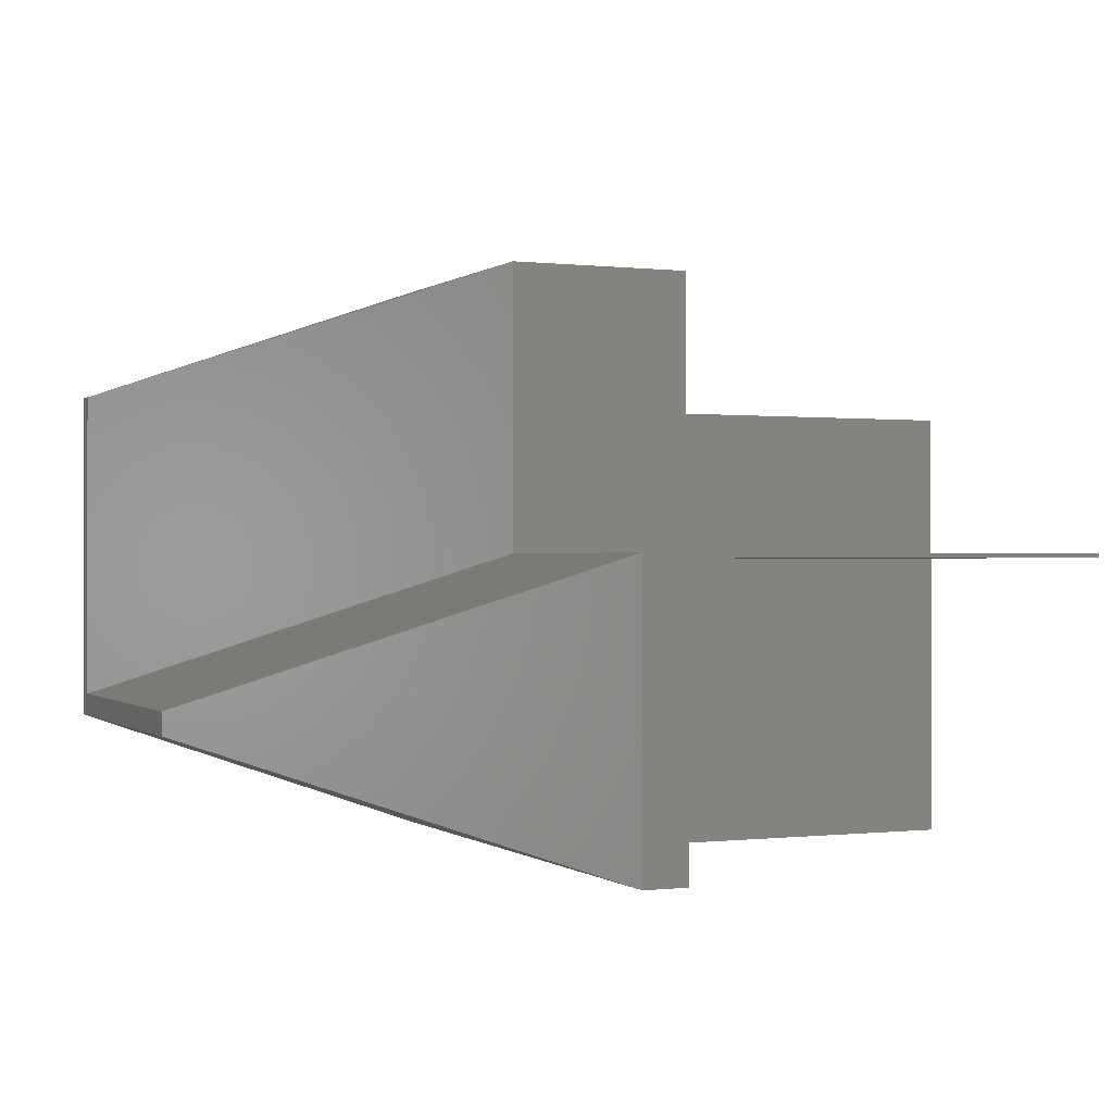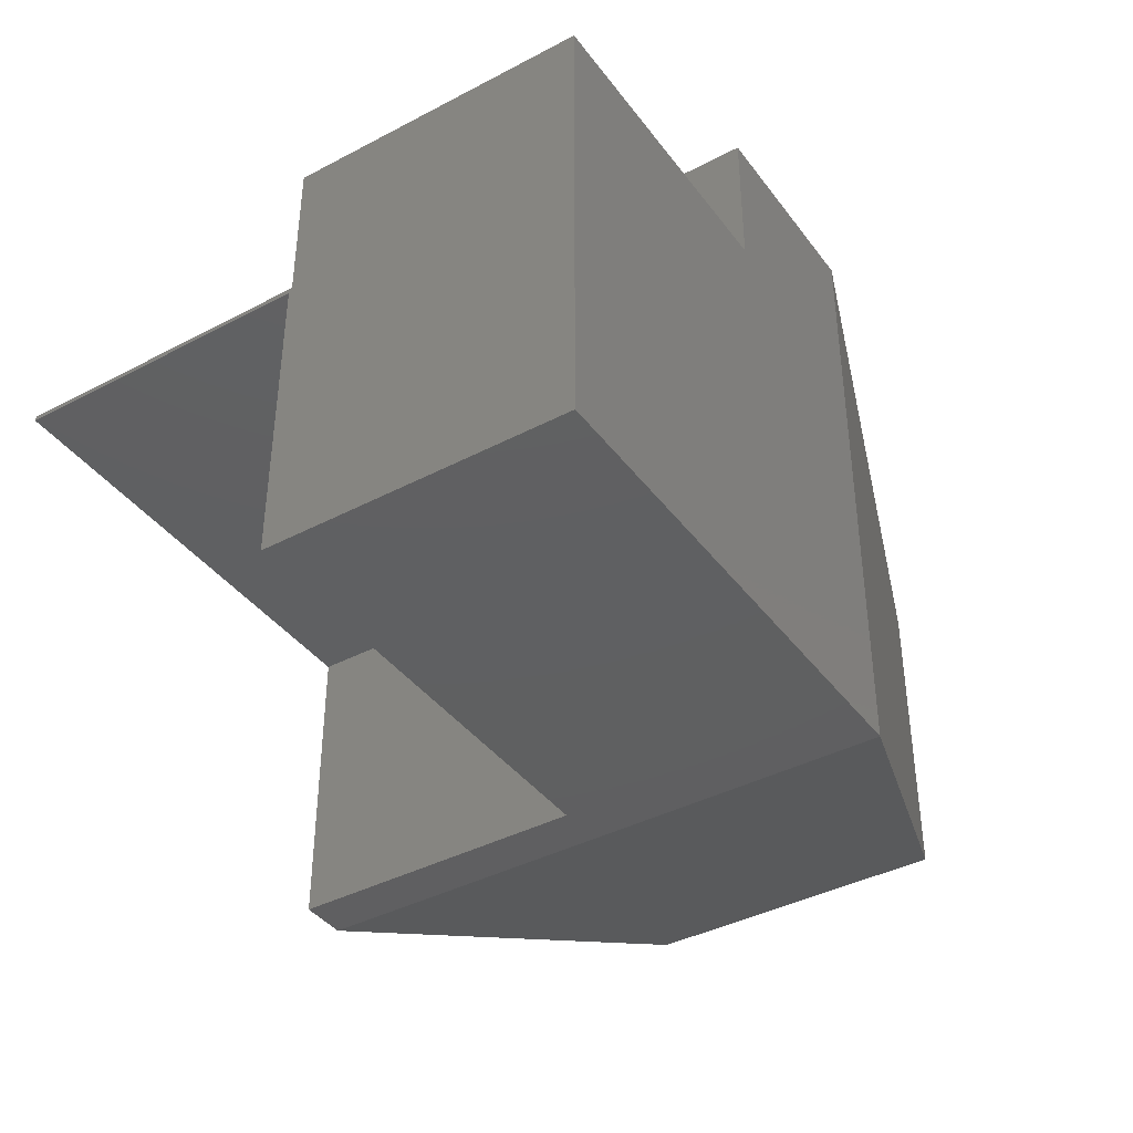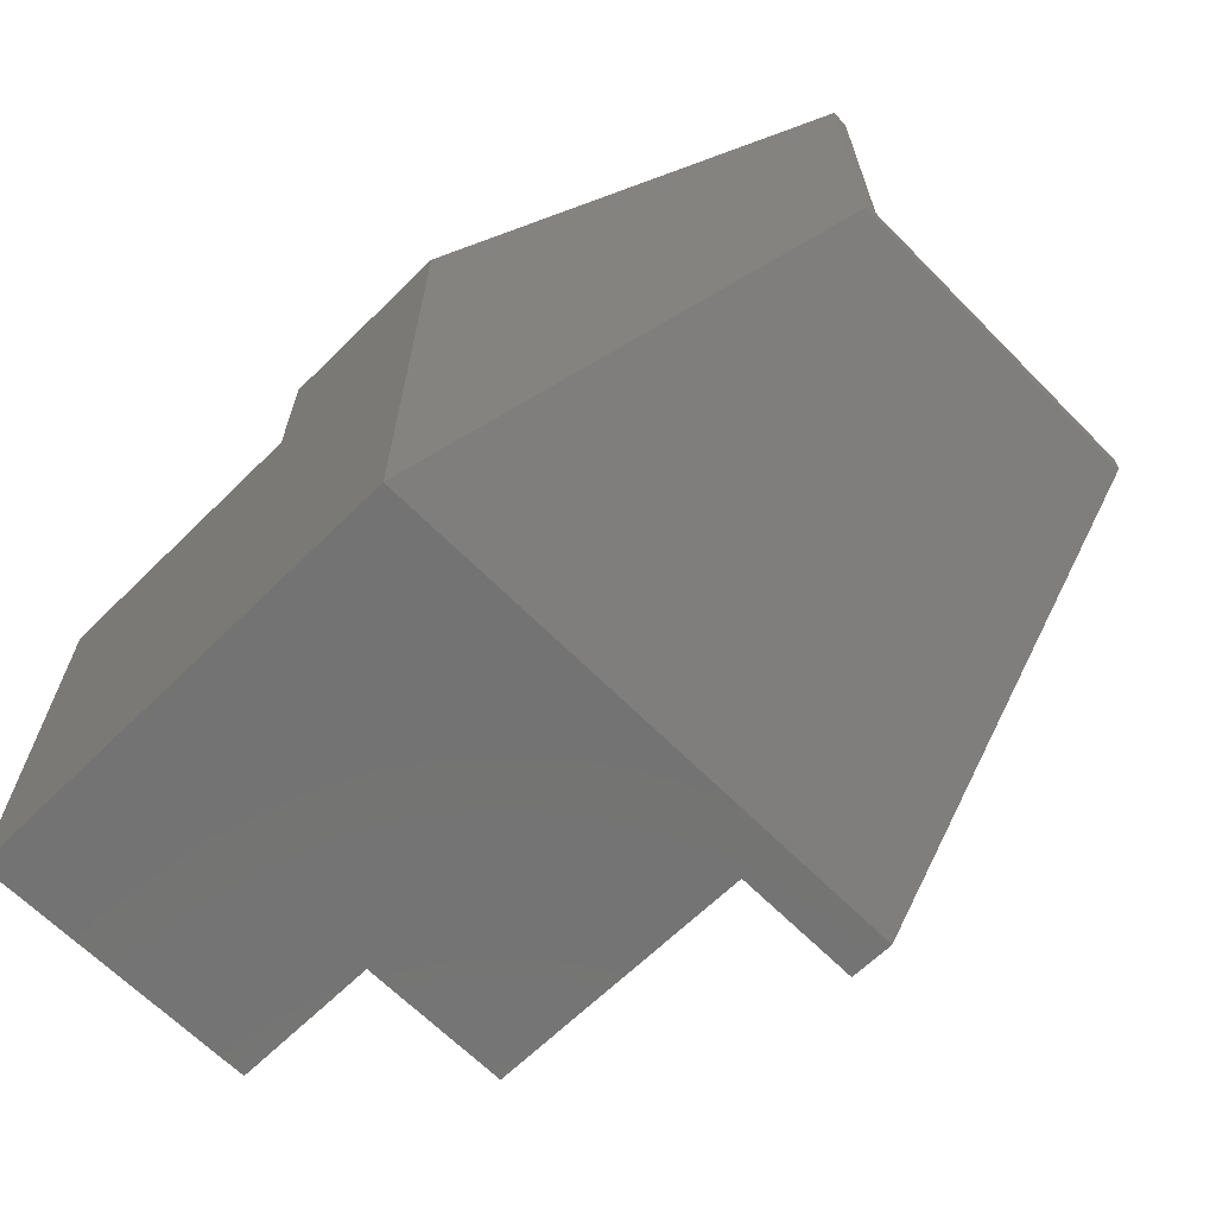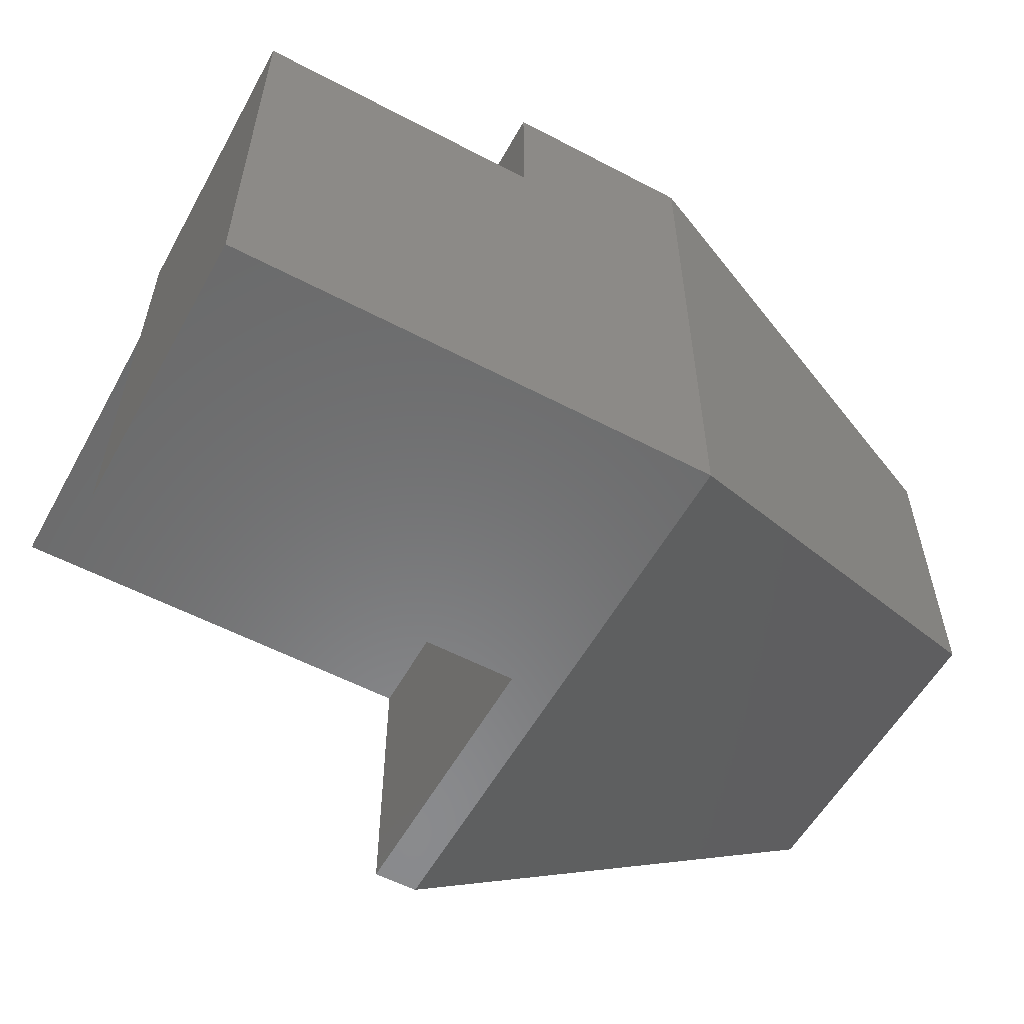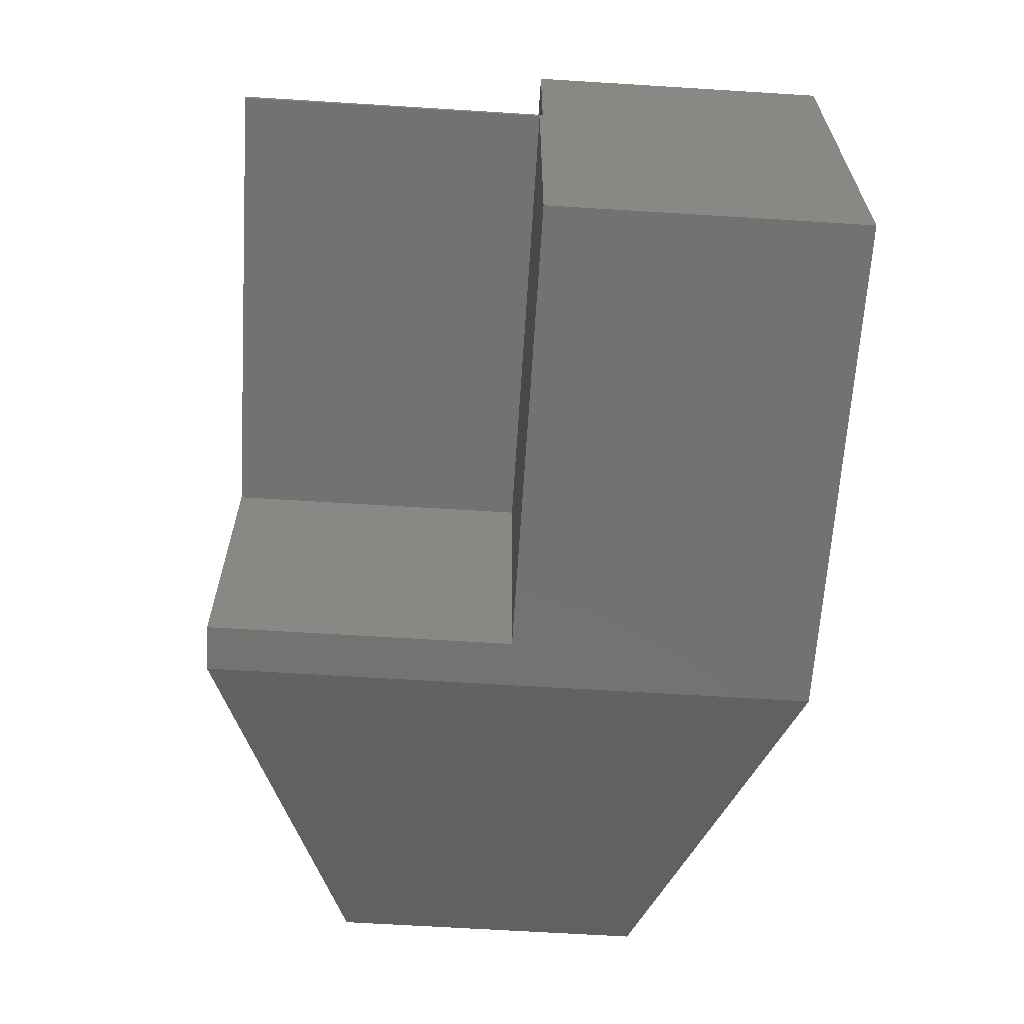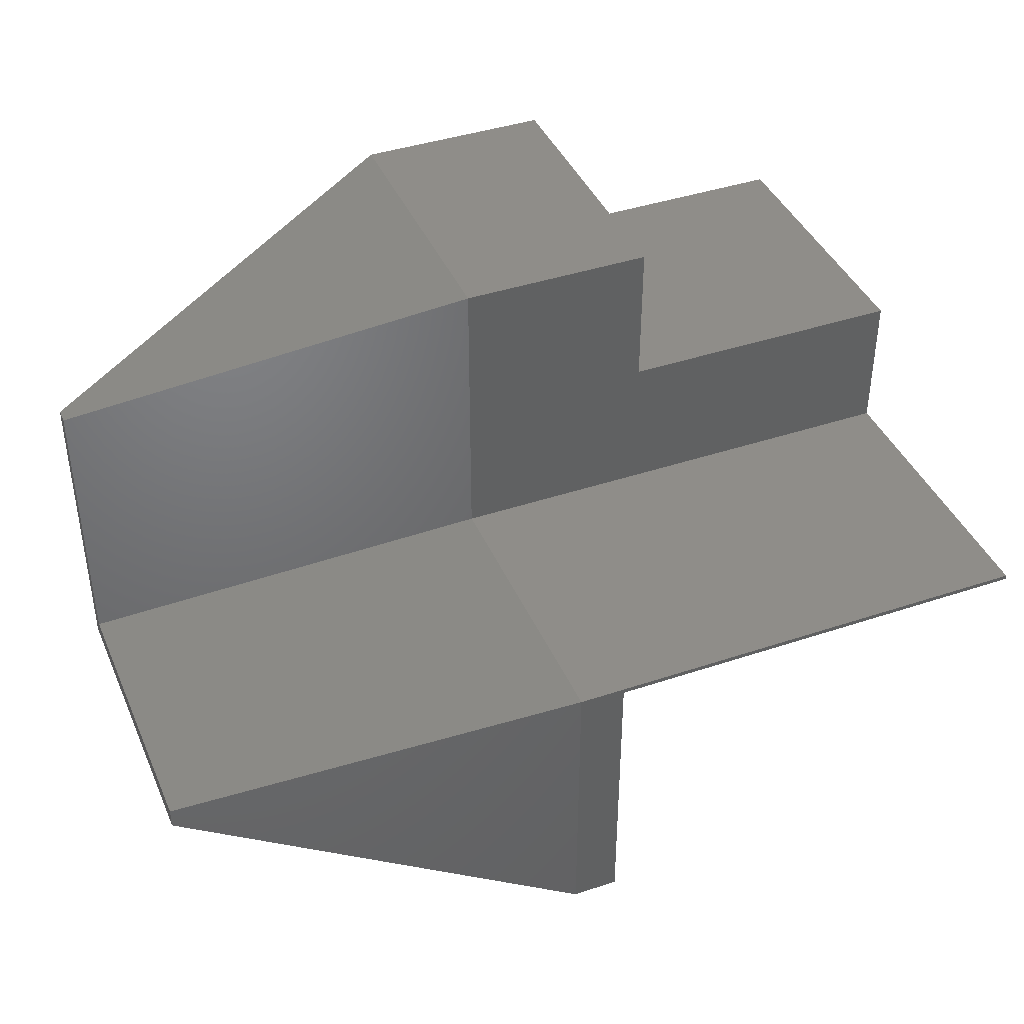
<metadata>
{"format":"stl","ext":"stl","renderer":"f3d","projection":"perspective","resolution":1024,"background":"white","views":[{"elev":-0.1,"azim":-23.6,"up":"+Z"},{"elev":-40.0,"azim":123.0,"up":"+Z"},{"elev":-65.4,"azim":-135.4,"up":"+Z"},{"elev":-56.4,"azim":151.2,"up":"+Z"},{"elev":-64.3,"azim":86.4,"up":"+Z"},{"elev":41.0,"azim":-22.2,"up":"+Z"}]}
</metadata>
<code>
# stl→obj: 28 verts, 52 faces
v 0.75 -0.5781 -0.2161
v 0.75 -0.3281 -0.2201
v 0.75 -0.3255 -0.2161
v 0.75 -0.5781 -0.2201
v 0.75 -0.07812 -0.09375
v 0.75 -0.3255 -0.09375
v 0.75 -0.3281 -0.4688
v 0.75 -0.07812 -0.4688
v 0.3359 -0.07812 -0.4688
v 0.375 -0.3281 -0.4688
v 0.3359 -0.5781 -0.4688
v 0.375 -0.5781 -0.4688
v 0.375 -0.5781 -0.2201
v 0.3359 -0.5781 -0.2161
v 0.375 -0.3281 -0.2201
v 0.5 -0.3255 -0.09375
v 0.5 -0.07812 -0.09375
v 0.5 -0.3255 0.03125
v 0.5 -0.07812 0.03125
v 0.3359 -0.07812 0.03125
v 0.3359 -0.3255 0.03125
v 0.3359 -0.3255 -0.2161
v -2.125e-17 -0.1953 -0.08594
v -6.505e-18 -0.1953 -0.3516
v -2.125e-17 -0.2083 -0.08594
v -7.519e-18 -0.2083 -0.3333
v -6.505e-18 -0.4609 -0.3516
v -7.519e-18 -0.4609 -0.3333
f 1 2 3
f 1 4 2
f 5 6 3
f 5 3 2
f 5 2 7
f 5 7 8
f 8 7 9
f 9 7 10
f 9 10 11
f 11 10 12
f 1 13 4
f 11 12 14
f 14 12 13
f 14 13 1
f 10 7 15
f 15 7 2
f 13 12 15
f 15 12 10
f 2 4 15
f 15 4 13
f 16 6 17
f 17 6 5
f 18 16 19
f 19 16 17
f 5 8 17
f 17 8 9
f 17 9 19
f 19 9 20
f 20 21 19
f 19 21 18
f 3 6 22
f 22 6 16
f 22 16 21
f 21 16 18
f 23 24 25
f 25 24 26
f 24 27 26
f 26 27 28
f 22 14 3
f 3 14 1
f 22 26 14
f 14 26 28
f 21 25 22
f 22 25 26
f 20 23 21
f 21 23 25
f 9 24 20
f 20 24 23
f 11 27 9
f 9 27 24
f 14 28 11
f 11 28 27

</code>
